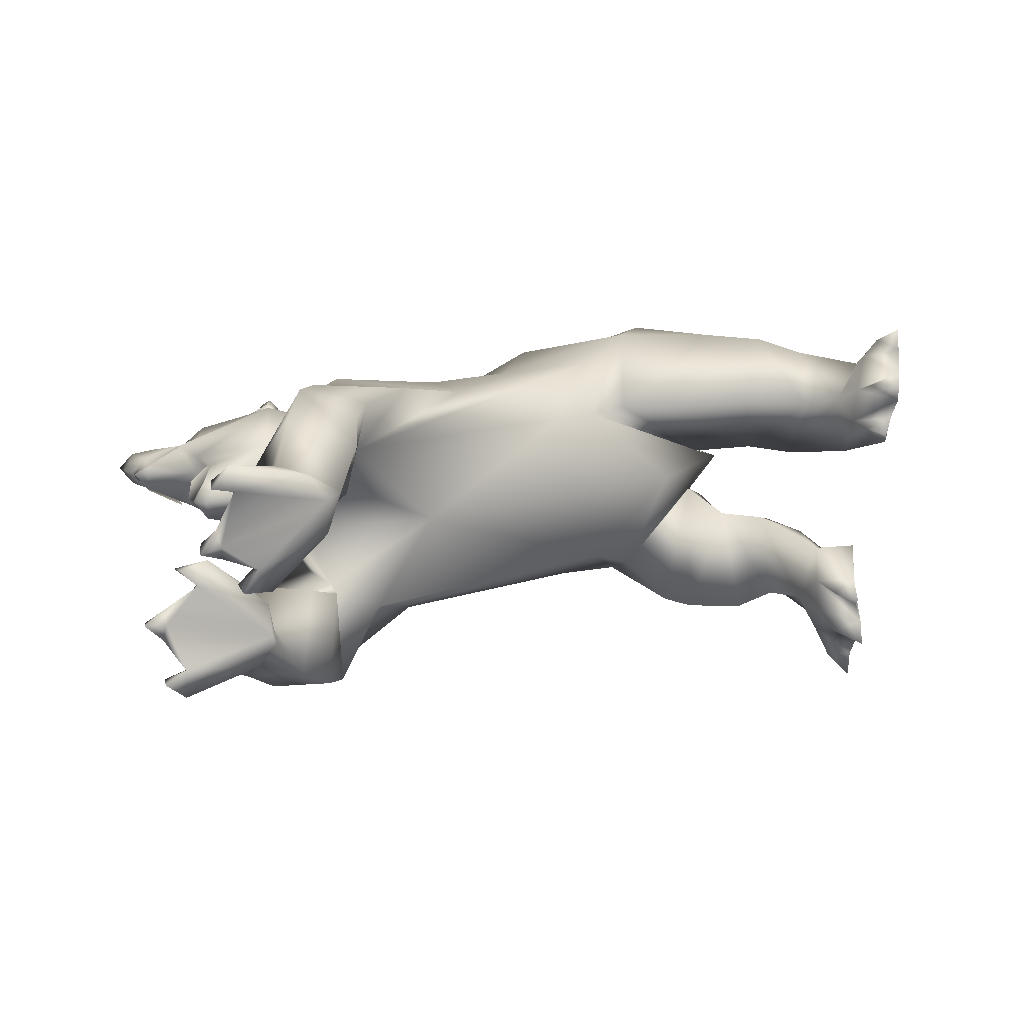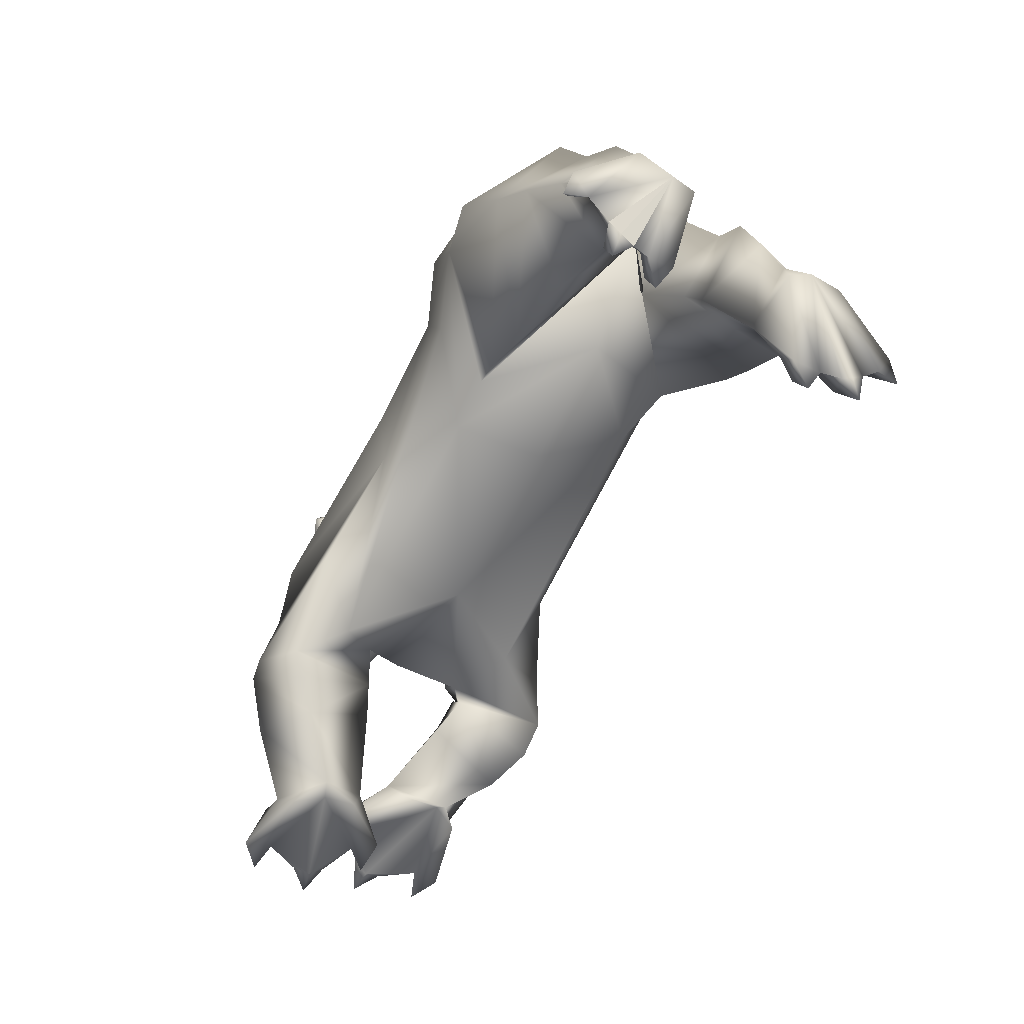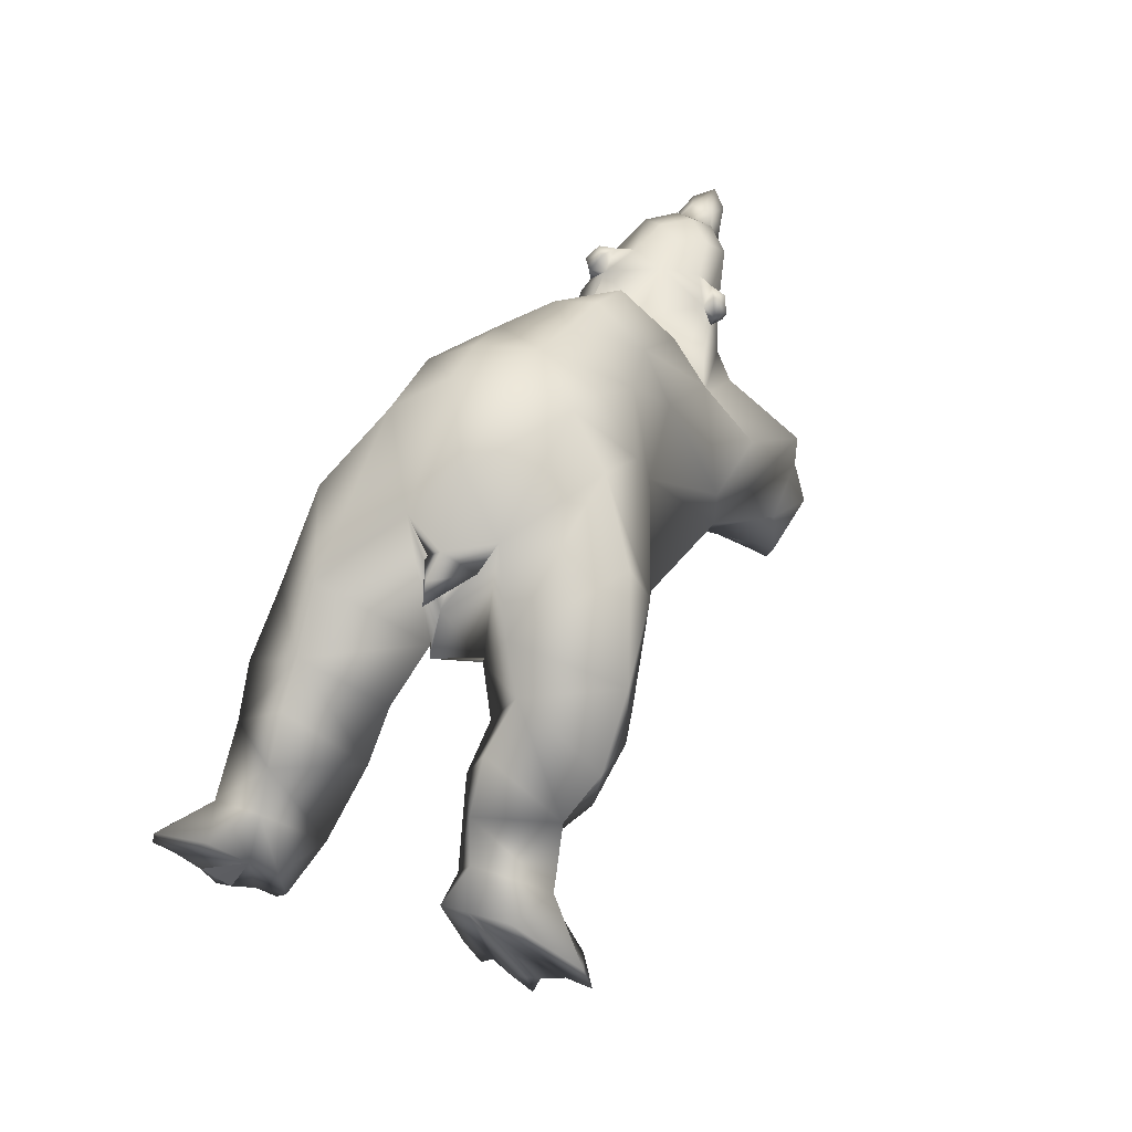
<metadata>
{"format":"obj","ext":"obj","renderer":"f3d","projection":"perspective","resolution":1024,"background":"white","views":[{"elev":18.2,"azim":176.3,"up":"+Y"},{"elev":-35.0,"azim":-120.5,"up":"+Z"},{"elev":53.1,"azim":-65.6,"up":"+Z"}]}
</metadata>
<code>
o bear_mesh1_mesh1-geometry
v 0.4248 0.3776 0.8606
v 0.4305 0.3253 0.8334
v 0.3769 0.1896 1.166
v 0.4213 0.4261 0.887
v 3.08 0.15 1.3
v 3.084 0.1994 1.25
v 3.017 0.2306 1.284
v 3.295 0.1241 1.311
v 3.113 0.0844 1.34
v 3.069 0.1458 1.363
v 2.992 0.1506 1.312
v 3.037 -0.04767 1.374
v 2.779 -0.07383 1.382
v 2.726 0.1123 1.353
v 2.707 0.1931 1.077
v 2.61 0.1875 1.385
v 2.632 0.07784 1.553
v 2.352 0.05984 1.815
v 2.545 -0.09941 1.753
v 2.354 -0.09555 1.876
v 2.159 -0.08532 1.951
v 2.131 0.1547 1.873
v 1.954 -0.07591 2.046
v 1.931 0.1377 1.991
v 1.888 0.2893 1.895
v 1.731 0.1239 2.045
v 1.642 0.2982 1.915
v 1.336 0.08951 1.847
v 1.008 0.2373 1.816
v 1.146 -0.06751 1.487
v 0.8439 0.2274 1.634
v 1.116 0.4432 1.54
v 1.396 0.4336 1.739
v 1.485 0.4398 1.573
v 1.99 0.2563 1.654
v 2.328 0.1509 1.643
v 2.31 0.2909 1.376
v 2.212 0.3148 1.116
v 2.708 0.4581 0.8101
v 2.594 0.3444 1.045
v 2.861 0.2498 0.9636
v 3.004 0.2519 1.153
v 2.982 0.2026 1.261
v 2.972 0.2044 1.317
v 3.007 0.2355 1.329
v 3.01 0.1709 1.371
v 3.047 0.2005 1.373
v 3.309 0.09812 1.25
v 3.407 0.03393 1.254
v 3.398 0.03791 1.29
v 3.268 0.05061 1.342
v 3.201 -0.04452 1.363
v 3.115 -0.1668 1.312
v 3.006 -0.2301 1.284
v 2.602 -0.2832 1.262
v 2.737 -0.09347 1.424
v 2.669 -0.09099 1.565
v 2.635 -0.2636 1.498
v 2.375 -0.2597 1.702
v 2.115 -0.3309 1.814
v 1.932 -0.2948 1.96
v 1.778 -0.268 2.031
v 1.758 -0.07036 2.079
v 1.407 -0.07378 2.061
v 1.357 -0.2107 1.831
v 1.224 -0.08155 1.88
v 1.272 -0.1767 1.76
v 1.119 -0.08205 1.86
v 1.084 -0.08603 1.777
v 1.295 -0.08944 1.725
v 1.273 0.001185 1.751
v 1.325 -0.08775 1.761
v 1.154 -0.1065 1.683
v 1.054 -0.1144 1.559
v 1.65 0.2015 1.159
v 1.318 -0.1064 1.217
v 1.795 0.2172 1.032
v 1.674 0.3664 1.361
v 2.636 0.2316 0.5728
v 2.436 0.4338 0.7403
v 2.781 0.4665 0.6095
v 2.943 0.255 0.4721
v 2.703 0.09932 0.5606
v 2.912 0.2973 0.4574
v 2.671 0.1155 0.3807
v 2.586 0.4676 0.3819
v 2.623 0.4443 0.2929
v 2.835 0.5337 0.3669
v 2.785 0.536 0.4208
v 2.343 -0.09511 0.6853
v 2.853 -0.0991 0.6281
v 3.033 -0.04419 0.9021
v 2.971 0.1069 0.9744
v 3.007 0.1501 0.9642
v 3.293 0.08377 1.021
v 3.377 0.1036 1.117
v 3.381 0.06301 1.221
v 3.496 0.01788 1.25
v 3.401 -0.02579 1.247
v 3.411 -0.02875 1.272
v 3.409 -0.08501 1.239
v 3.401 -0.09828 1.272
v 3.302 -0.1918 1.272
v 3.317 -0.1517 1.22
v 3.082 -0.2589 1.196
v 2.988 -0.302 1.094
v 3.382 -0.1275 1.09
v 3.286 -0.1181 0.9975
v 2.992 -0.2007 0.9163
v 2.918 -0.3827 1.043
v 3.016 -0.2024 0.9614
v 2.747 -0.3074 0.5312
v 3.031 -0.4181 0.7055
v 2.913 -0.6628 0.8605
v 2.931 -0.6592 0.6909
v 2.436 -0.5288 0.8372
v 2.7 -0.6687 0.642
v 2.557 -0.435 0.6085
v 1.751 -0.5604 1.294
v 1.628 -0.4165 1.111
v 2.877 -0.01264 0.9055
v 3.007 -0.02037 0.7787
v 3.184 -0.07197 0.7795
v 3.239 -0.02494 0.7303
v 3.186 0.01915 0.7844
v 3.247 0.05067 0.788
v 3.232 0.0768 0.9193
v 3.207 -0.02751 0.9596
v 3.314 -0.0123 1.118
v 3.517 -0.05842 1.067
v 3.503 -0.004596 1.098
v 3.515 0.05579 1.082
v 3.571 -0.003479 1.099
v 3.612 -0.009495 1.152
v 3.584 -0.0777 1.194
v 3.499 -0.09795 1.178
v 3.365 -0.1313 1.039
v 3.493 -0.03832 0.9627
v 3.56 0.003062 1.047
v 3.49 0.0614 0.9749
v 3.36 0.1198 1.069
v 3.496 0.06524 1.199
v 3.581 0.0447 1.21
v 3.64 -0.01747 1.218
v 3.491 -0.0246 1.251
v 3.497 -0.06515 1.239
v 3.385 -0.1059 1.199
v 3.213 -0.1272 0.897
v 3.24 -0.1048 0.7778
v 3.29 -0.02771 0.7584
v 3.296 -0.02878 0.7759
v 3.256 0.03352 0.8148
v 3.251 -0.03073 0.8324
v 3.25 -0.09091 0.806
v 3.318 -0.03004 0.8156
v 3.3 -0.08228 0.8706
v 3.238 -0.1196 0.9209
v 3.309 0.02104 0.8809
v 3.255 0.06313 0.9408
v 2.924 -0.02066 0.8647
v 2.707 -0.6803 0.4461
v 2.722 -0.3201 0.4535
v 3.009 -0.4601 0.6387
v 2.937 -0.7106 0.4919
v 2.982 -0.6983 0.4345
v 2.753 -0.6418 0.3195
v 2.85 -0.5453 0.2019
v 2.815 -0.267 0.3555
v 3.076 -0.4099 0.5322
v 3.023 -0.4521 0.6483
v 3.067 -0.6161 0.3399
v 2.941 -0.3838 0.09592
v 3.161 -0.4799 0.1049
v 3.008 -0.4527 0.04899
v 2.957 -0.3515 0.09542
v 3.27 -0.4223 -0.04705
v 3.331 -0.2321 -0.07229
v 3.346 -0.2937 -0.06174
v 3.404 -0.218 -0.1121
v 3.413 -0.2413 -0.01867
v 3.336 -0.1819 -0.03661
v 3.352 -0.2798 0.1114
v 3.3 -0.3618 0.03684
v 3.215 -0.3138 0.2001
v 3.28 -0.4756 0.09577
v 3.059 -0.1809 0.1927
v 3.222 -0.1412 0.1789
v 3.183 -0.03104 0.06686
v 3.307 -0.06375 0.07112
v 3.22 -0.1204 0.03162
v 3.272 -0.1946 0.07915
v 2.968 -0.2272 0.1102
v 3.273 -0.04468 -0.01564
v 3.272 -0.5229 -0.06531
v 3.352 -0.4651 -0.0203
v 3.34 -0.4482 -0.12
v 1.73 -0.09535 0.9696
v 1.476 -0.4996 1.251
v 1.499 -0.6565 1.623
v 1.3 -0.6898 1.289
v 1.149 -0.7348 1.646
v 1.192 -0.7159 1.269
v 0.9221 -0.7506 1.502
v 0.9898 -0.6921 1.187
v 0.8649 -0.6071 1.119
v 0.7906 -0.6826 1.377
v 0.7664 -0.5875 1.004
v 0.7016 -0.6906 1.099
v 0.6895 -0.7263 0.9878
v 0.57 -0.8521 0.9464
v 0.5314 -0.6233 1.136
v 0.565 -0.793 0.8608
v 0.5132 -0.487 1.137
v 0.5586 -0.7088 0.7995
v 0.5559 -0.66 0.7736
v 0.5545 -0.6073 0.7472
v 0.5767 -0.5331 0.7584
v 0.5211 -0.39 1.094
v 0.5856 -0.4273 0.7779
v 0.7053 -0.3567 0.9792
v 0.6183 -0.4511 1.229
v 0.6901 -0.419 1.385
v 0.8027 -0.4183 1.565
v 0.909 -0.2972 1.229
v 0.9718 -0.4476 1.66
v 1.073 -0.3687 1.778
v 1.185 -0.2275 1.434
v 1.659 -0.4301 1.944
v 1.857 -0.4532 1.804
v 1.408 -0.6207 1.861
v 2.001 -0.4409 1.537
v 2.452 -0.5254 0.9823
v 2.648 -0.5737 1.082
v 2.735 -0.3493 1.134
v 2.988 -0.2684 1.218
v 2.977 -0.2846 1.272
v 3.023 -0.2995 1.231
v 3.083 -0.2216 1.256
v 3.271 -0.1287 1.319
v 3.364 -0.03553 1.318
v 3.071 -0.2341 1.326
v 3.052 -0.2909 1.324
v 3.012 -0.2639 1.332
v 3.014 -0.3159 1.275
v 2.608 -0.3958 1.34
v 2.358 -0.3632 1.49
v 1.045 -0.3197 1.358
v 0.7146 -0.476 0.8997
v 0.705 -0.6051 0.8931
v 0.6476 -0.8172 0.9047
v 0.573 -0.8807 0.8435
v 0.6599 -0.6553 0.7788
v 0.5594 -0.6805 0.6829
v 0.6669 -0.4817 0.7601
v 0.589 -0.4835 0.6771
v 2.966 0.2911 0.4313
v 3.007 0.2614 0.2822
v 2.737 0.08396 0.2887
v 2.623 0.3763 0.1575
v 2.877 0.471 0.1784
v 2.986 0.1914 -0.02311
v 2.829 0.05502 -0.0143
v 2.968 0.01042 -0.02026
v 2.935 -0.08067 -0.1496
v 2.732 0.1233 -0.1176
v 2.682 0.2675 -0.08092
v 2.9 0.3688 -0.08308
v 3.052 0.3481 -0.05615
v 3.07 0.242 -0.1286
v 3.112 0.1471 -0.06238
v 3.029 0.07319 -0.1089
v 2.981 0.009626 -0.1678
v 3.059 -0.05808 -0.1291
v 3.033 -0.06239 -0.2201
v 2.73 0.2492 -0.1191
v 3.102 0.126 -0.2515
v 3.052 0.3149 -0.2028
v 3.12 0.1844 -0.2318
v 3.179 0.1219 -0.1941
v 3.102 0.07127 -0.2213
v 3.174 0.1126 -0.2902
v 3.134 0.3476 -0.1659
v 3.127 0.3456 -0.2675
v 3.061 0.4166 -0.2082
v 2.792 0.3513 -0.1379
v 1.52 0.2361 1.123
v 1.318 0.2442 1.091
v 0.9295 -0.03077 1.413
v 0.9993 0.2574 1.115
v 0.7537 0.2413 1.108
v 0.9026 0.4509 1.407
v 0.7362 0.4082 1.325
v 0.6901 0.2037 1.568
v 0.7675 -0.02949 1.308
v 0.5705 0.199 1.423
v 0.532 0.3992 1.158
v 0.6277 0.2715 1.063
v 0.5827 0.03863 1.082
v 0.4763 0.1902 1.302
v 0.3882 0.0961 1.15
v 0.3679 0.3284 1.201
v 0.4098 0.5668 1.03
v 0.5236 0.4477 1.086
v 0.5615 0.329 0.9946
v 0.5769 0.1991 0.9795
v 0.4699 0.1445 0.8499
v 0.4561 0.251 0.8366
v 0.5533 0.2037 0.8452
v 0.4929 0.203 0.7545
v 0.4115 0.5095 0.9475
v 0.5321 0.3777 0.8822
v 0.4479 0.3999 0.771
v 0.4904 0.5371 1.002
v 0.4232 0.5981 0.9304
f 1 2 3
f 4 1 3
f 5 6 7
f 5 8 6
f 5 9 8
f 9 5 10
f 11 9 10
f 11 12 9
f 11 13 12
f 11 14 13
f 15 14 11
f 16 14 15
f 16 17 14
f 18 17 16
f 17 18 19
f 18 20 19
f 18 21 20
f 22 21 18
f 22 23 21
f 22 24 23
f 25 24 22
f 25 26 24
f 27 26 25
f 26 27 28
f 29 28 27
f 28 29 30
f 29 31 30
f 29 32 31
f 29 33 32
f 29 27 33
f 27 34 33
f 27 25 34
f 34 25 35
f 25 22 35
f 35 22 36
f 22 18 36
f 36 18 16
f 37 36 16
f 37 35 36
f 35 37 38
f 38 37 39
f 37 40 39
f 37 16 40
f 16 15 40
f 40 15 39
f 15 41 39
f 41 15 42
f 15 11 42
f 11 6 42
f 43 6 11
f 43 7 6
f 44 7 43
f 44 45 7
f 45 44 46
f 46 44 11
f 44 43 11
f 11 10 46
f 47 46 10
f 45 46 47
f 47 5 45
f 10 5 47
f 45 5 7
f 42 6 48
f 6 8 48
f 8 49 48
f 8 50 49
f 8 51 50
f 8 9 51
f 9 52 51
f 9 12 52
f 12 53 52
f 12 54 53
f 12 13 54
f 13 55 54
f 13 56 55
f 14 56 13
f 14 17 56
f 17 57 56
f 17 19 57
f 57 19 58
f 19 59 58
f 20 59 19
f 21 59 20
f 21 60 59
f 21 23 60
f 23 61 60
f 23 62 61
f 63 62 23
f 64 62 63
f 64 65 62
f 66 65 64
f 66 67 65
f 68 67 66
f 69 67 68
f 69 70 67
f 71 70 69
f 72 70 71
f 72 67 70
f 72 65 67
f 65 72 73
f 28 73 72
f 28 30 73
f 73 30 74
f 75 74 30
f 74 75 76
f 75 77 76
f 34 77 75
f 34 78 77
f 34 35 78
f 78 35 38
f 78 38 79
f 38 80 79
f 80 38 81
f 38 39 81
f 81 39 82
f 82 39 41
f 83 82 41
f 83 84 82
f 84 83 85
f 86 85 83
f 86 87 85
f 87 86 88
f 86 89 88
f 86 80 89
f 80 86 79
f 86 83 79
f 79 83 90
f 90 83 91
f 83 92 91
f 83 93 92
f 83 41 93
f 41 94 93
f 41 42 94
f 42 95 94
f 42 96 95
f 42 48 96
f 48 97 96
f 48 49 97
f 97 49 98
f 49 99 98
f 100 99 49
f 100 101 99
f 102 101 100
f 103 101 102
f 103 104 101
f 105 104 103
f 106 104 105
f 106 107 104
f 106 108 107
f 106 109 108
f 110 109 106
f 109 110 111
f 111 110 112
f 112 110 113
f 114 113 110
f 114 115 113
f 116 115 114
f 116 117 115
f 116 118 117
f 119 118 116
f 120 118 119
f 90 118 120
f 90 112 118
f 90 91 112
f 92 112 91
f 92 111 112
f 121 111 92
f 121 109 111
f 122 109 121
f 122 123 109
f 122 124 123
f 122 125 124
f 94 125 122
f 94 126 125
f 94 127 126
f 94 95 127
f 95 128 127
f 129 128 95
f 129 108 128
f 129 107 108
f 129 130 107
f 129 131 130
f 132 131 129
f 132 133 131
f 134 133 132
f 134 130 133
f 135 130 134
f 136 130 135
f 107 130 136
f 137 130 107
f 137 138 130
f 130 138 139
f 133 130 139
f 131 133 130
f 133 139 132
f 132 139 140
f 141 132 140
f 141 96 132
f 96 132 129
f 96 142 132
f 97 142 96
f 97 98 142
f 98 143 142
f 143 98 144
f 98 145 144
f 98 99 145
f 99 146 145
f 99 101 146
f 147 146 101
f 147 136 146
f 147 107 136
f 104 107 147
f 104 147 101
f 146 136 135
f 144 146 135
f 144 145 146
f 144 135 134
f 144 134 143
f 143 134 132
f 142 143 132
f 96 129 95
f 108 148 128
f 109 148 108
f 109 149 148
f 123 149 109
f 124 149 123
f 124 150 149
f 126 150 124
f 126 151 150
f 152 151 126
f 152 153 151
f 128 153 152
f 128 154 153
f 128 148 154
f 148 149 154
f 154 149 151
f 151 149 150
f 153 154 151
f 155 154 151
f 156 154 155
f 157 154 156
f 148 154 157
f 155 151 152
f 158 155 152
f 159 158 152
f 127 159 152
f 128 152 127
f 127 152 126
f 126 124 125
f 94 122 160
f 121 94 122
f 94 121 93
f 93 121 92
f 122 109 160
f 118 112 161
f 112 162 161
f 162 112 163
f 112 113 163
f 115 163 113
f 115 164 163
f 117 164 115
f 161 164 117
f 161 165 164
f 161 166 165
f 162 166 161
f 162 167 166
f 162 168 167
f 162 169 168
f 162 170 169
f 162 163 170
f 170 163 164
f 170 164 165
f 170 165 169
f 169 165 171
f 167 171 165
f 172 171 167
f 172 173 171
f 172 174 173
f 175 174 172
f 175 176 174
f 177 176 175
f 177 178 176
f 178 179 180
f 181 180 179
f 182 180 181
f 182 178 180
f 182 183 178
f 184 183 182
f 184 185 183
f 184 173 185
f 171 173 184
f 169 171 184
f 169 184 186
f 187 186 184
f 186 187 188
f 187 189 188
f 187 190 189
f 187 191 190
f 187 184 191
f 191 184 182
f 191 182 181
f 190 191 181
f 190 181 177
f 190 177 175
f 190 175 192
f 192 175 172
f 186 192 172
f 192 186 188
f 188 190 192
f 188 189 193
f 190 193 189
f 186 172 167
f 186 167 168
f 168 169 186
f 173 194 185
f 174 194 173
f 176 194 174
f 176 195 196
f 185 195 176
f 185 194 195
f 194 196 195
f 185 176 183
f 183 176 178
f 166 167 165
f 117 118 161
f 197 90 120
f 77 90 197
f 77 79 90
f 77 78 79
f 77 197 76
f 197 120 76
f 76 120 198
f 199 198 120
f 199 200 198
f 201 200 199
f 201 202 200
f 203 202 201
f 203 204 202
f 203 205 204
f 206 205 203
f 206 207 205
f 208 207 206
f 207 208 209
f 208 210 209
f 211 210 208
f 211 212 210
f 213 212 211
f 213 214 212
f 213 215 214
f 213 216 215
f 213 217 216
f 218 217 213
f 218 219 217
f 218 220 219
f 221 220 218
f 221 222 220
f 222 221 208
f 221 211 208
f 221 213 211
f 213 221 218
f 206 222 208
f 223 222 206
f 222 223 224
f 223 225 224
f 225 223 206
f 225 206 203
f 201 225 203
f 226 225 201
f 226 227 225
f 226 65 227
f 228 65 226
f 62 65 228
f 228 229 62
f 228 199 229
f 230 199 228
f 201 199 230
f 230 226 201
f 228 226 230
f 199 231 229
f 199 119 231
f 199 120 119
f 119 116 231
f 231 116 232
f 116 114 232
f 232 114 233
f 233 114 234
f 234 114 110
f 110 106 234
f 234 106 54
f 54 106 105
f 235 54 105
f 54 235 236
f 236 235 237
f 105 237 235
f 237 105 238
f 238 105 103
f 238 103 53
f 239 53 103
f 52 53 239
f 240 52 239
f 51 52 240
f 51 240 50
f 240 100 50
f 240 102 100
f 240 239 102
f 102 239 103
f 50 100 49
f 241 238 53
f 241 242 238
f 241 243 242
f 243 241 54
f 53 54 241
f 243 54 236
f 236 244 243
f 236 237 244
f 244 237 238
f 242 244 238
f 244 242 243
f 234 54 55
f 245 234 55
f 245 233 234
f 232 233 245
f 246 232 245
f 246 231 232
f 231 246 60
f 60 246 59
f 59 246 245
f 59 245 58
f 58 245 55
f 56 58 55
f 57 58 56
f 229 231 60
f 61 229 60
f 62 229 61
f 65 73 227
f 73 74 227
f 74 198 227
f 76 198 74
f 227 198 200
f 227 200 202
f 227 202 247
f 247 202 204
f 247 204 205
f 224 247 205
f 225 247 224
f 225 227 247
f 224 205 207
f 224 207 220
f 220 207 248
f 248 207 249
f 207 209 249
f 249 209 214
f 209 212 214
f 209 250 212
f 209 210 250
f 210 251 250
f 250 251 212
f 249 214 252
f 214 253 252
f 252 253 216
f 249 252 216
f 249 216 248
f 248 216 217
f 248 217 254
f 217 255 254
f 219 254 255
f 248 254 219
f 220 248 219
f 222 224 220
f 80 81 89
f 81 84 89
f 81 82 84
f 89 84 256
f 84 85 256
f 85 257 256
f 85 258 257
f 85 259 258
f 85 87 259
f 87 88 259
f 259 88 260
f 88 257 260
f 256 257 88
f 256 88 89
f 257 261 260
f 262 261 257
f 261 262 263
f 262 264 263
f 262 265 264
f 262 266 265
f 259 266 262
f 259 260 266
f 266 260 267
f 260 261 267
f 267 261 268
f 268 261 269
f 269 261 270
f 261 271 270
f 261 263 271
f 263 272 271
f 263 273 272
f 263 264 273
f 264 274 273
f 273 274 272
f 265 272 264
f 275 272 265
f 275 276 272
f 277 276 275
f 277 278 276
f 269 278 277
f 270 278 269
f 270 279 278
f 270 280 279
f 271 280 270
f 272 280 271
f 276 280 272
f 279 281 278
f 280 281 279
f 268 269 277
f 268 277 282
f 277 283 282
f 282 283 284
f 268 282 284
f 267 268 284
f 285 267 284
f 266 267 285
f 285 275 266
f 285 277 275
f 284 277 285
f 266 275 265
f 258 259 262
f 258 262 257
f 34 75 286
f 30 286 75
f 30 287 286
f 288 287 30
f 288 289 287
f 290 289 288
f 290 291 289
f 292 291 290
f 31 291 292
f 31 32 291
f 291 32 287
f 32 286 287
f 32 34 286
f 33 34 32
f 291 287 289
f 293 31 292
f 293 294 31
f 293 295 294
f 295 293 292
f 295 292 296
f 292 297 296
f 292 290 297
f 297 290 294
f 290 288 294
f 31 294 288
f 31 288 30
f 294 298 297
f 295 298 294
f 299 298 295
f 299 300 298
f 299 3 300
f 299 301 3
f 299 296 301
f 299 295 296
f 301 296 302
f 296 303 302
f 303 296 297
f 303 297 304
f 304 297 305
f 297 298 305
f 298 306 305
f 300 306 298
f 307 306 300
f 307 308 309
f 305 308 307
f 305 306 308
f 306 309 308
f 305 307 2
f 2 307 3
f 307 300 3
f 310 4 3
f 303 4 310
f 304 4 303
f 304 311 4
f 304 2 311
f 304 305 2
f 311 2 312
f 4 311 312
f 303 310 313
f 313 310 314
f 302 310 301
f 310 3 301
f 302 313 314
f 303 313 302
f 28 72 71
f 66 28 71
f 64 28 66
f 26 28 64
f 26 64 63
f 26 63 23
f 24 26 23
f 68 66 71
f 69 68 71
f 179 178 177
f 181 179 177
f 188 193 190
f 176 196 194
f 212 251 210
f 215 253 214
f 216 253 215
f 219 255 217
f 272 274 264
f 276 281 280
f 278 281 276
f 284 283 277
f 307 309 306
f 1 312 2
f 312 1 4
f 314 310 302

</code>
